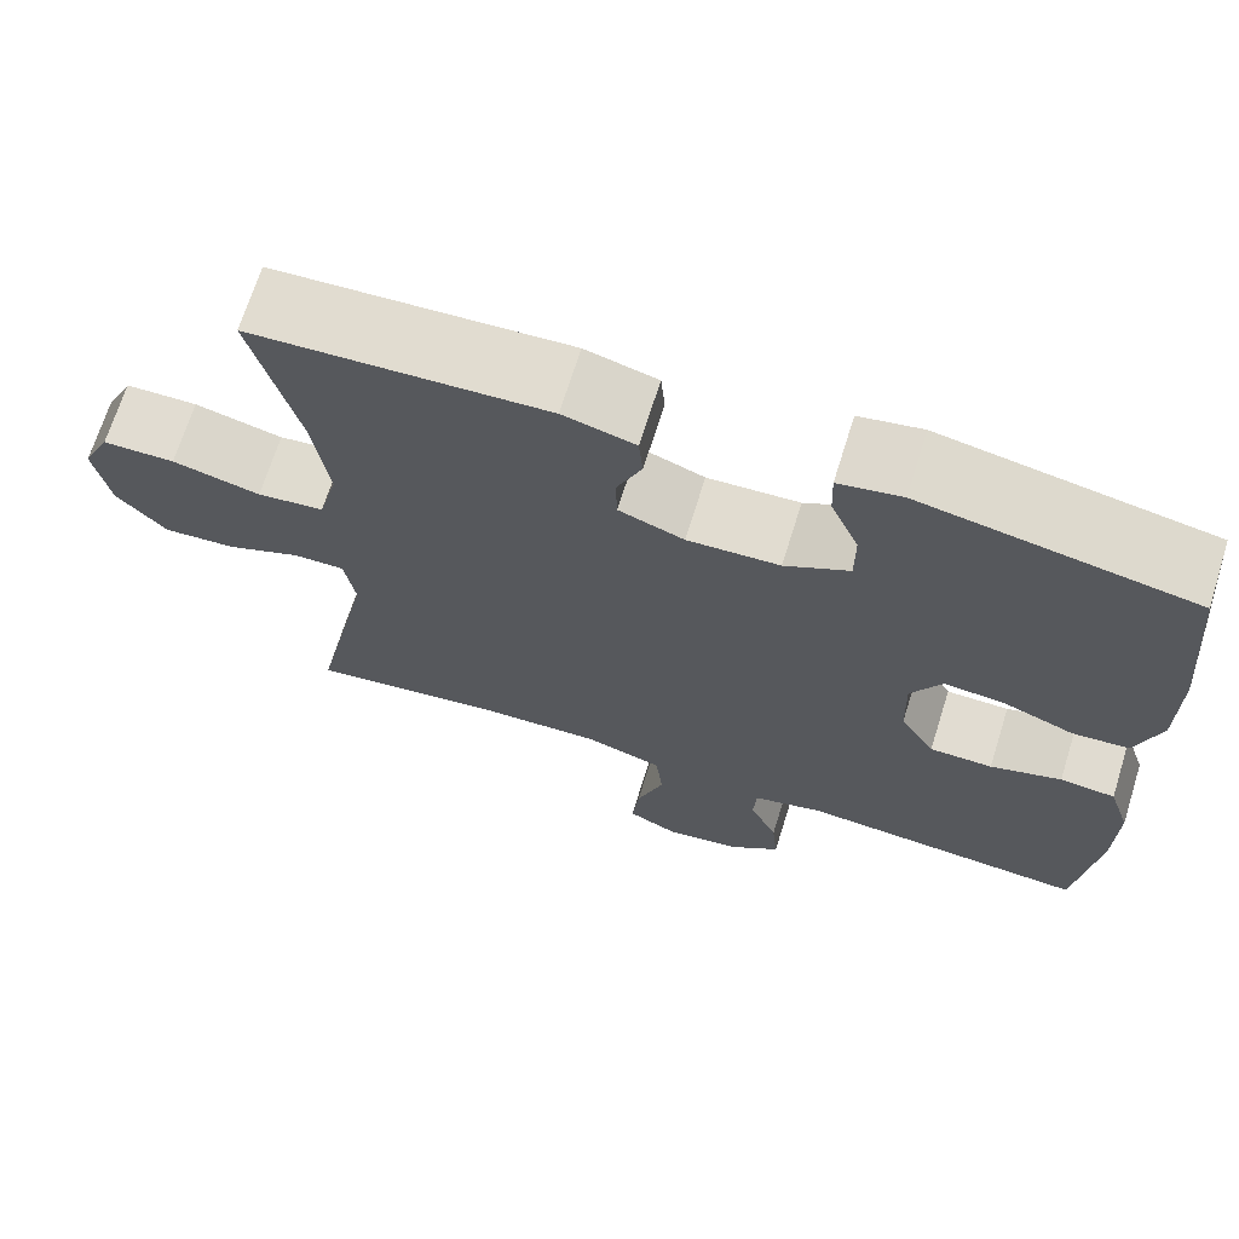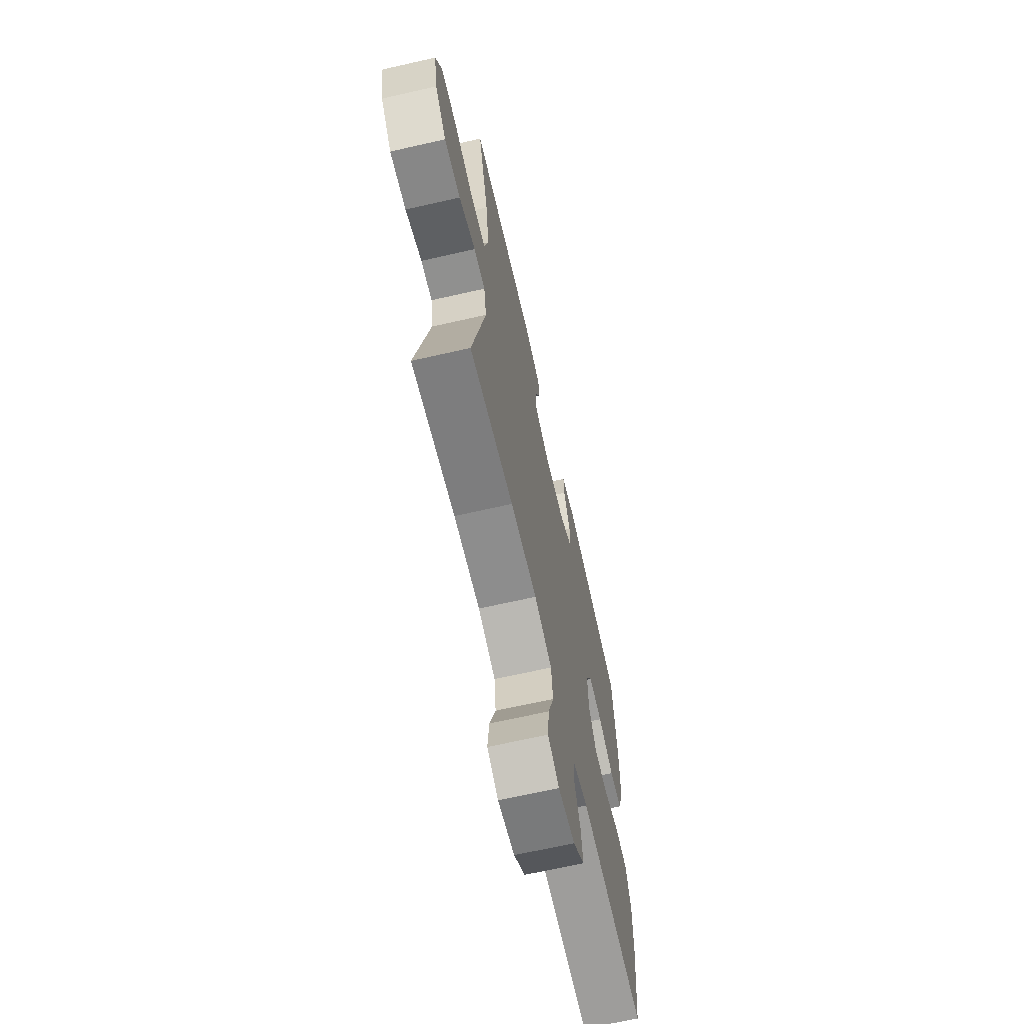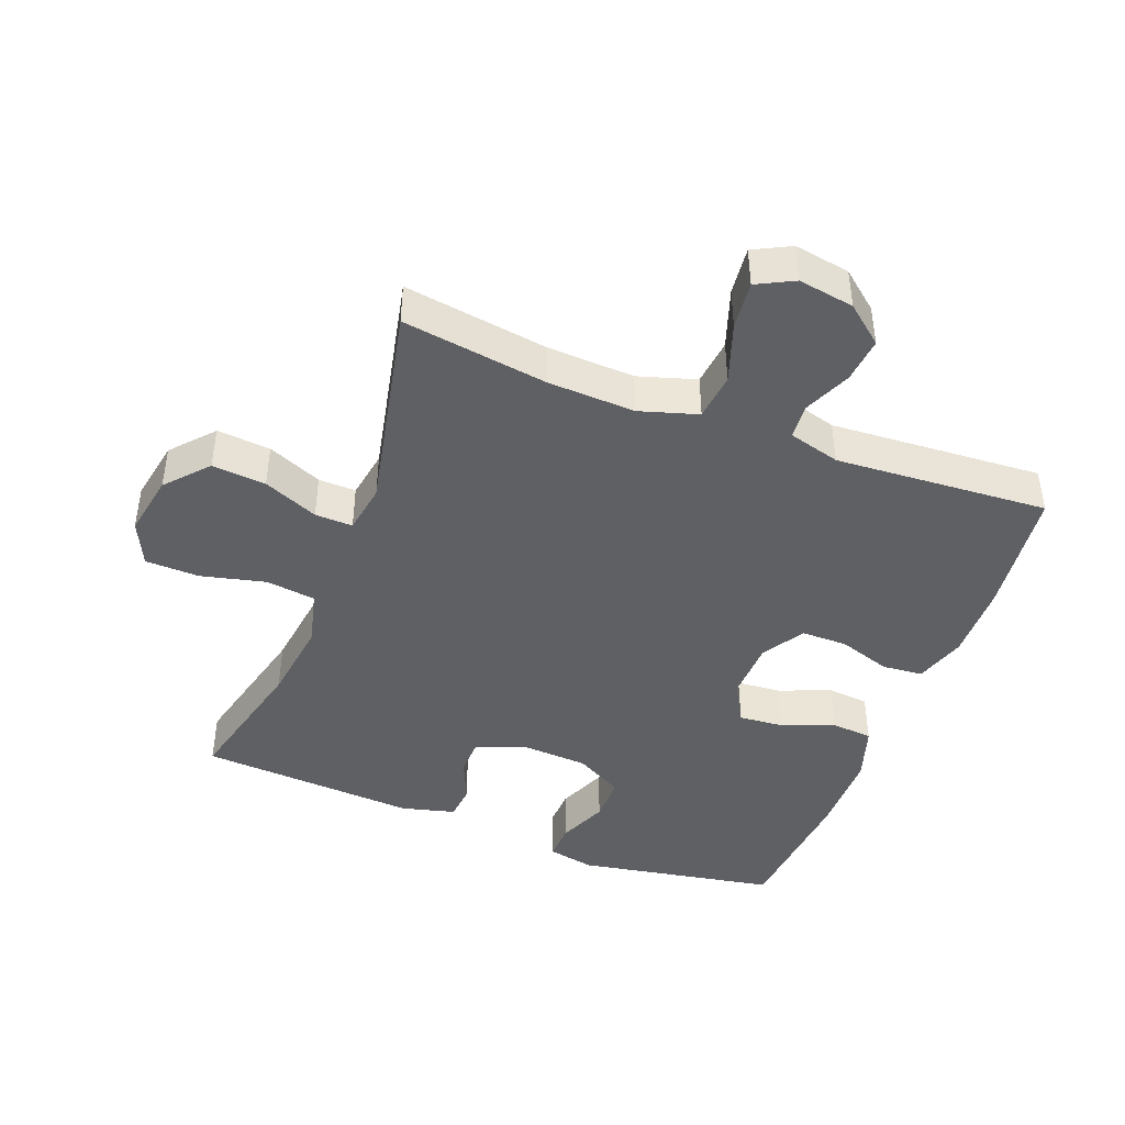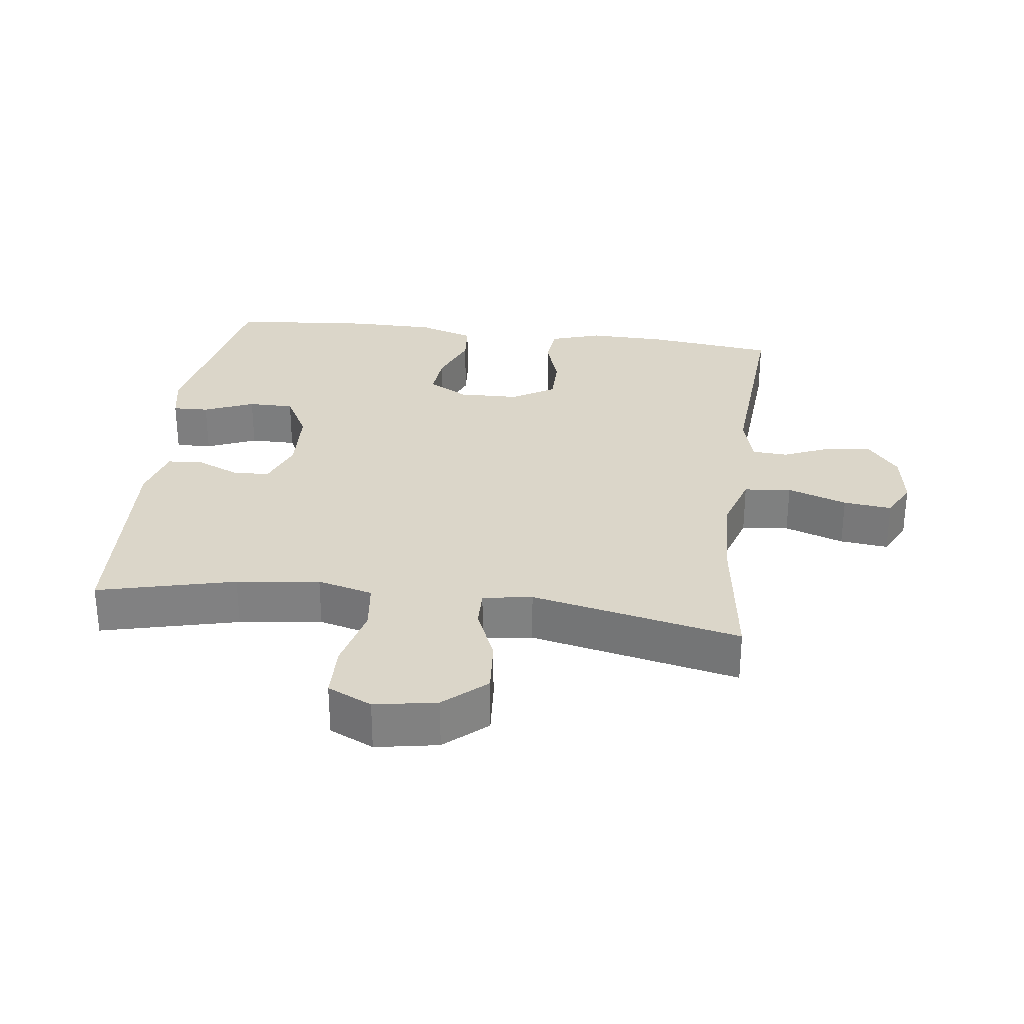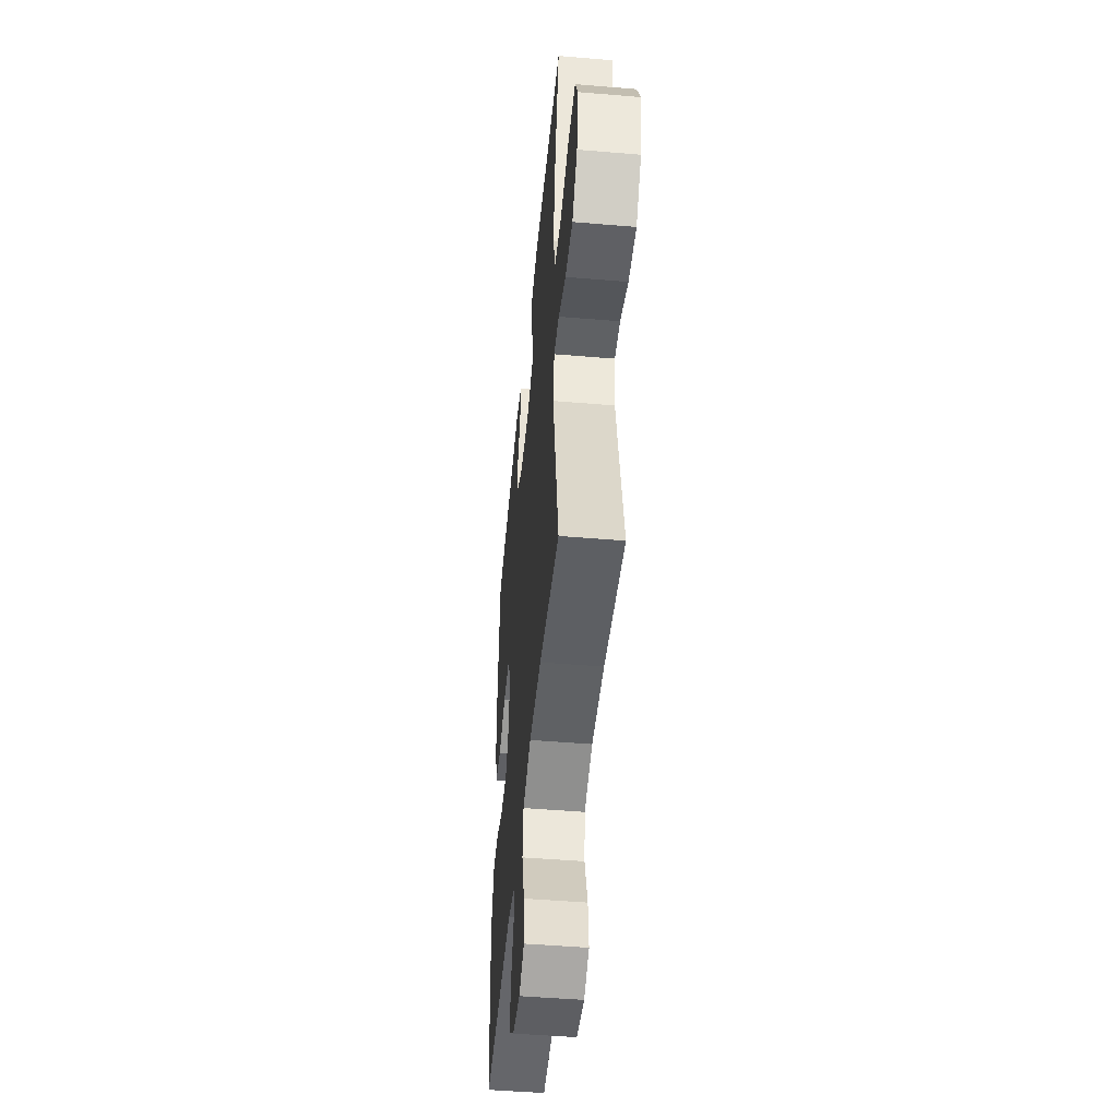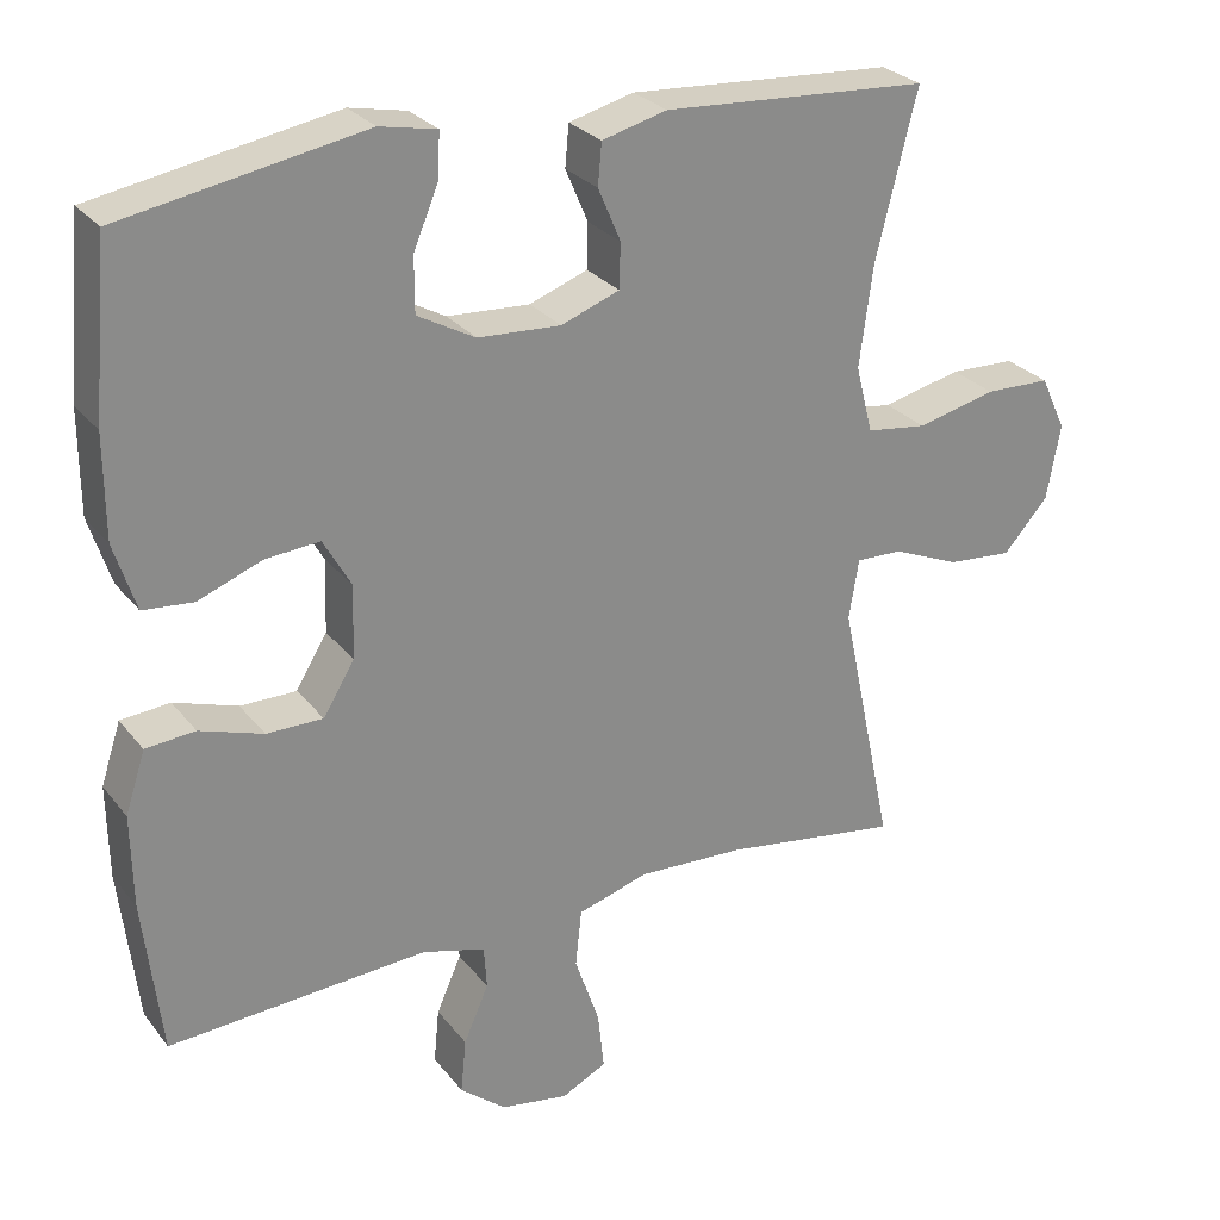
<metadata>
{"format":"obj","ext":"obj","renderer":"f3d","projection":"perspective","resolution":1024,"background":"white","views":[{"elev":69.1,"azim":-162.6,"up":"+Z"},{"elev":-66.8,"azim":102.9,"up":"+Z"},{"elev":-44.1,"azim":159.0,"up":"+Y"},{"elev":29.9,"azim":97.5,"up":"+Y"},{"elev":-48.1,"azim":84.6,"up":"+Z"},{"elev":26.9,"azim":-29.5,"up":"+Z"}]}
</metadata>
<code>
o path8064
v -0.1925 0.0375 -0.4479
v -0.1118 0.0375 -0.4699
v -0.1081 0.0375 -0.5249
v -0.1401 0.0375 -0.5979
v -0.1471 0.0375 -0.6679
v -0.08825 0.0375 -0.7158
v -0.001263 0.0375 -0.7298
v 0.05671 0.0375 -0.7004
v 0.04847 0.0375 -0.6254
v 0.01687 0.0375 -0.5333
v 0.02476 0.0375 -0.4601
v 0.1151 0.0375 -0.4323
v 0.2512 0.0375 -0.4378
v 0.4777 0.0375 -0.4702
v 0.4089 0.0375 -0.1453
v 0.4214 0.0375 -0.06893
v 0.4801 0.0375 -0.07038
v 0.5654 0.0375 -0.106
v 0.6492 0.0375 -0.1129
v 0.7064 0.0375 -0.04853
v 0.724 0.0375 0.04796
v 0.6917 0.0375 0.117
v 0.6081 0.0375 0.119
v 0.5067 0.0375 0.09463
v 0.4297 0.0375 0.1046
v 0.4077 0.0375 0.1906
v 0.4247 0.0375 0.3189
v 0.4777 0.0375 0.5315
v 0.1383 0.0375 0.5516
v 0.0554 0.0375 0.5298
v 0.05058 0.0375 0.4765
v 0.07943 0.0375 0.4093
v 0.07792 0.0375 0.3517
v 0.003204 0.0375 0.3236
v -0.1027 0.0375 0.3294
v -0.1767 0.0375 0.3697
v -0.1765 0.0375 0.4403
v -0.144 0.0375 0.5177
v -0.142 0.0375 0.5736
v -0.2143 0.0375 0.5879
v -0.5243 0.0375 0.5315
v -0.5439 0.0375 0.3127
v -0.5434 0.0375 0.1815
v -0.5156 0.0375 0.09545
v -0.451 0.0375 0.08986
v -0.3699 0.0375 0.1215
v -0.3002 0.0375 0.1275
v -0.2647 0.0375 0.06506
v -0.2675 0.0375 -0.02807
v -0.3076 0.0375 -0.09395
v -0.3797 0.0375 -0.09412
v -0.4609 0.0375 -0.06777
v -0.5242 0.0375 -0.07356
v -0.5498 0.0375 -0.152
v -0.5477 0.0375 -0.2713
v -0.5243 0.0375 -0.4702
v -0.1925 -0.0375 -0.4479
v -0.1118 -0.0375 -0.4699
v -0.1081 -0.0375 -0.5249
v -0.1401 -0.0375 -0.5979
v -0.1471 -0.0375 -0.6679
v -0.08825 -0.0375 -0.7158
v -0.001263 -0.0375 -0.7298
v 0.05671 -0.0375 -0.7004
v 0.04847 -0.0375 -0.6254
v 0.01687 -0.0375 -0.5333
v 0.02476 -0.0375 -0.4601
v 0.1151 -0.0375 -0.4323
v 0.2512 -0.0375 -0.4378
v 0.4777 -0.0375 -0.4702
v 0.4089 -0.0375 -0.1453
v 0.4214 -0.0375 -0.06893
v 0.4801 -0.0375 -0.07038
v 0.5654 -0.0375 -0.106
v 0.6492 -0.0375 -0.1129
v 0.7064 -0.0375 -0.04853
v 0.724 -0.0375 0.04796
v 0.6917 -0.0375 0.117
v 0.6081 -0.0375 0.119
v 0.5067 -0.0375 0.09463
v 0.4297 -0.0375 0.1046
v 0.4077 -0.0375 0.1906
v 0.4247 -0.0375 0.3189
v 0.4777 -0.0375 0.5315
v 0.1383 -0.0375 0.5516
v 0.0554 -0.0375 0.5298
v 0.05058 -0.0375 0.4765
v 0.07943 -0.0375 0.4093
v 0.07792 -0.0375 0.3517
v 0.003204 -0.0375 0.3236
v -0.1027 -0.0375 0.3294
v -0.1767 -0.0375 0.3697
v -0.1765 -0.0375 0.4403
v -0.144 -0.0375 0.5177
v -0.142 -0.0375 0.5736
v -0.2143 -0.0375 0.5879
v -0.5243 -0.0375 0.5315
v -0.5439 -0.0375 0.3127
v -0.5434 -0.0375 0.1815
v -0.5156 -0.0375 0.09545
v -0.451 -0.0375 0.08986
v -0.3699 -0.0375 0.1215
v -0.3002 -0.0375 0.1275
v -0.2647 -0.0375 0.06506
v -0.2675 -0.0375 -0.02807
v -0.3076 -0.0375 -0.09395
v -0.3797 -0.0375 -0.09412
v -0.4609 -0.0375 -0.06777
v -0.5242 -0.0375 -0.07356
v -0.5498 -0.0375 -0.152
v -0.5477 -0.0375 -0.2713
v -0.5243 -0.0375 -0.4702
v -0.08825 0.0375 -0.7158
v -0.001263 0.0375 -0.7298
v 0.05671 0.0375 -0.7004
v 0.05671 0.0375 -0.7004
v -0.1471 0.0375 -0.6679
v 0.04847 0.0375 -0.6254
v -0.1401 0.0375 -0.5979
v 0.01687 0.0375 -0.5333
v -0.1081 0.0375 -0.5249
v 0.02476 0.0375 -0.4601
v 0.02476 0.0375 -0.4601
v -0.1118 0.0375 -0.4699
v -0.1118 0.0375 -0.4699
v -0.1925 0.0375 -0.4479
v 0.1151 0.0375 -0.4323
v 0.2512 0.0375 -0.4378
v 0.4777 0.0375 -0.4702
v 0.4777 0.0375 -0.4702
v -0.5243 0.0375 -0.4702
v -0.5243 0.0375 -0.4702
v -0.5477 0.0375 -0.2713
v -0.5498 0.0375 -0.152
v 0.4089 0.0375 -0.1453
v -0.5242 0.0375 -0.07356
v -0.5242 0.0375 -0.07356
v -0.3076 0.0375 -0.09395
v -0.3797 0.0375 -0.09412
v 0.4214 0.0375 -0.06893
v 0.4214 0.0375 -0.06893
v 0.5654 0.0375 -0.106
v 0.6492 0.0375 -0.1129
v 0.7064 0.0375 -0.04853
v 0.4801 0.0375 -0.07038
v -0.4609 0.0375 -0.06777
v -0.2675 0.0375 -0.02807
v 0.724 0.0375 0.04796
v -0.2647 0.0375 0.06506
v 0.6917 0.0375 0.117
v 0.6917 0.0375 0.117
v -0.3002 0.0375 0.1275
v -0.3002 0.0375 0.1275
v -0.5156 0.0375 0.09545
v -0.5156 0.0375 0.09545
v -0.451 0.0375 0.08986
v -0.3699 0.0375 0.1215
v 0.5067 0.0375 0.09463
v 0.4297 0.0375 0.1046
v 0.4297 0.0375 0.1046
v 0.6081 0.0375 0.119
v -0.5434 0.0375 0.1815
v 0.4077 0.0375 0.1906
v -0.5439 0.0375 0.3127
v 0.4247 0.0375 0.3189
v 0.003204 0.0375 0.3236
v -0.1027 0.0375 0.3294
v 0.07792 0.0375 0.3517
v 0.07792 0.0375 0.3517
v -0.1767 0.0375 0.3697
v -0.1767 0.0375 0.3697
v 0.07943 0.0375 0.4093
v -0.1765 0.0375 0.4403
v 0.05058 0.0375 0.4765
v -0.5243 0.0375 0.5315
v -0.5243 0.0375 0.5315
v -0.144 0.0375 0.5177
v 0.0554 0.0375 0.5298
v 0.0554 0.0375 0.5298
v 0.4777 0.0375 0.5315
v 0.4777 0.0375 0.5315
v -0.142 0.0375 0.5736
v -0.142 0.0375 0.5736
v 0.1383 0.0375 0.5516
v -0.2143 0.0375 0.5879
v -0.08825 -0.0375 -0.7158
v -0.001263 -0.0375 -0.7298
v 0.05671 -0.0375 -0.7004
v 0.05671 -0.0375 -0.7004
v -0.1471 -0.0375 -0.6679
v 0.04847 -0.0375 -0.6254
v -0.1401 -0.0375 -0.5979
v 0.01687 -0.0375 -0.5333
v -0.1081 -0.0375 -0.5249
v 0.02476 -0.0375 -0.4601
v 0.02476 -0.0375 -0.4601
v -0.1118 -0.0375 -0.4699
v -0.1118 -0.0375 -0.4699
v -0.1925 -0.0375 -0.4479
v 0.1151 -0.0375 -0.4323
v 0.2512 -0.0375 -0.4378
v 0.4777 -0.0375 -0.4702
v 0.4777 -0.0375 -0.4702
v -0.5243 -0.0375 -0.4702
v -0.5243 -0.0375 -0.4702
v -0.5477 -0.0375 -0.2713
v -0.5498 -0.0375 -0.152
v 0.4089 -0.0375 -0.1453
v -0.5242 -0.0375 -0.07356
v -0.5242 -0.0375 -0.07356
v -0.3076 -0.0375 -0.09395
v -0.3797 -0.0375 -0.09412
v 0.4214 -0.0375 -0.06893
v 0.4214 -0.0375 -0.06893
v 0.5654 -0.0375 -0.106
v 0.6492 -0.0375 -0.1129
v 0.7064 -0.0375 -0.04853
v 0.4801 -0.0375 -0.07038
v -0.4609 -0.0375 -0.06777
v -0.2675 -0.0375 -0.02807
v 0.724 -0.0375 0.04796
v -0.2647 -0.0375 0.06506
v 0.6917 -0.0375 0.117
v 0.6917 -0.0375 0.117
v -0.3002 -0.0375 0.1275
v -0.3002 -0.0375 0.1275
v -0.5156 -0.0375 0.09545
v -0.5156 -0.0375 0.09545
v -0.451 -0.0375 0.08986
v -0.3699 -0.0375 0.1215
v 0.5067 -0.0375 0.09463
v 0.4297 -0.0375 0.1046
v 0.4297 -0.0375 0.1046
v 0.6081 -0.0375 0.119
v -0.5434 -0.0375 0.1815
v 0.4077 -0.0375 0.1906
v -0.5439 -0.0375 0.3127
v 0.4247 -0.0375 0.3189
v 0.003204 -0.0375 0.3236
v -0.1027 -0.0375 0.3294
v 0.07792 -0.0375 0.3517
v 0.07792 -0.0375 0.3517
v -0.1767 -0.0375 0.3697
v -0.1767 -0.0375 0.3697
v 0.07943 -0.0375 0.4093
v -0.1765 -0.0375 0.4403
v 0.05058 -0.0375 0.4765
v -0.5243 -0.0375 0.5315
v -0.5243 -0.0375 0.5315
v -0.144 -0.0375 0.5177
v 0.0554 -0.0375 0.5298
v 0.0554 -0.0375 0.5298
v 0.4777 -0.0375 0.5315
v 0.4777 -0.0375 0.5315
v -0.142 -0.0375 0.5736
v -0.142 -0.0375 0.5736
v 0.1383 -0.0375 0.5516
v -0.2143 -0.0375 0.5879
f 195 211 197
f 220 211 195
f 237 243 246
f 245 257 247
f 239 232 241
f 212 219 207
f 192 193 194
f 222 240 225
f 245 241 238
f 257 238 253
f 250 258 246
f 208 200 201
f 241 232 236
f 217 215 216
f 199 206 204
f 199 211 206
f 191 187 188
f 197 194 193
f 232 218 231
f 213 220 208
f 239 222 220
f 220 200 208
f 193 192 191
f 195 197 193
f 234 217 221
f 215 217 234
f 200 220 195
f 232 213 218
f 239 213 232
f 197 211 199
f 231 215 234
f 240 222 239
f 191 186 187
f 230 235 229
f 211 212 206
f 237 246 248
f 230 243 237
f 186 192 190
f 206 212 207
f 192 186 191
f 218 215 231
f 225 243 230
f 235 230 237
f 239 220 213
f 255 258 250
f 208 201 202
f 248 246 258
f 207 219 209
f 227 229 235
f 243 225 240
f 257 245 238
f 238 241 236
f 234 221 223
f 251 247 257
f 6 7 63 62
f 7 116 189 63
f 5 6 62 61
f 8 9 65 64
f 4 5 61 60
f 9 10 66 65
f 3 4 60 59
f 10 123 196 66
f 125 3 59 198
f 1 2 58 57
f 11 12 68 67
f 13 130 203 69
f 132 1 57 205
f 12 13 69 68
f 55 56 112 111
f 54 55 111 110
f 14 15 71 70
f 137 54 110 210
f 50 51 107 106
f 15 141 214 71
f 18 19 75 74
f 19 20 76 75
f 17 18 74 73
f 52 53 109 108
f 51 52 108 107
f 49 50 106 105
f 16 17 73 72
f 20 21 77 76
f 48 49 105 104
f 21 151 224 77
f 153 48 104 226
f 155 45 101 228
f 45 46 102 101
f 24 160 233 80
f 23 24 80 79
f 22 23 79 78
f 43 44 100 99
f 25 26 82 81
f 46 47 103 102
f 42 43 99 98
f 26 27 83 82
f 34 35 91 90
f 169 34 90 242
f 35 171 244 91
f 32 33 89 88
f 36 37 93 92
f 31 32 88 87
f 176 42 98 249
f 37 38 94 93
f 179 31 87 252
f 27 181 254 83
f 38 183 256 94
f 29 30 86 85
f 28 29 85 84
f 40 41 97 96
f 39 40 96 95
f 122 124 138
f 147 122 138
f 164 173 170
f 172 174 184
f 166 168 159
f 139 134 146
f 119 121 120
f 149 152 167
f 172 165 168
f 184 180 165
f 177 173 185
f 135 128 127
f 168 163 159
f 144 143 142
f 126 131 133
f 126 133 138
f 118 115 114
f 124 120 121
f 159 158 145
f 140 135 147
f 166 147 149
f 147 135 127
f 120 118 119
f 122 120 124
f 161 148 144
f 142 161 144
f 127 122 147
f 159 145 140
f 166 159 140
f 124 126 138
f 158 161 142
f 167 166 149
f 118 114 113
f 157 156 162
f 138 133 139
f 164 175 173
f 157 164 170
f 113 117 119
f 133 134 139
f 119 118 113
f 145 158 142
f 152 157 170
f 162 164 157
f 166 140 147
f 182 177 185
f 135 129 128
f 175 185 173
f 134 136 146
f 154 162 156
f 170 167 152
f 184 165 172
f 165 163 168
f 161 150 148
f 178 184 174

</code>
